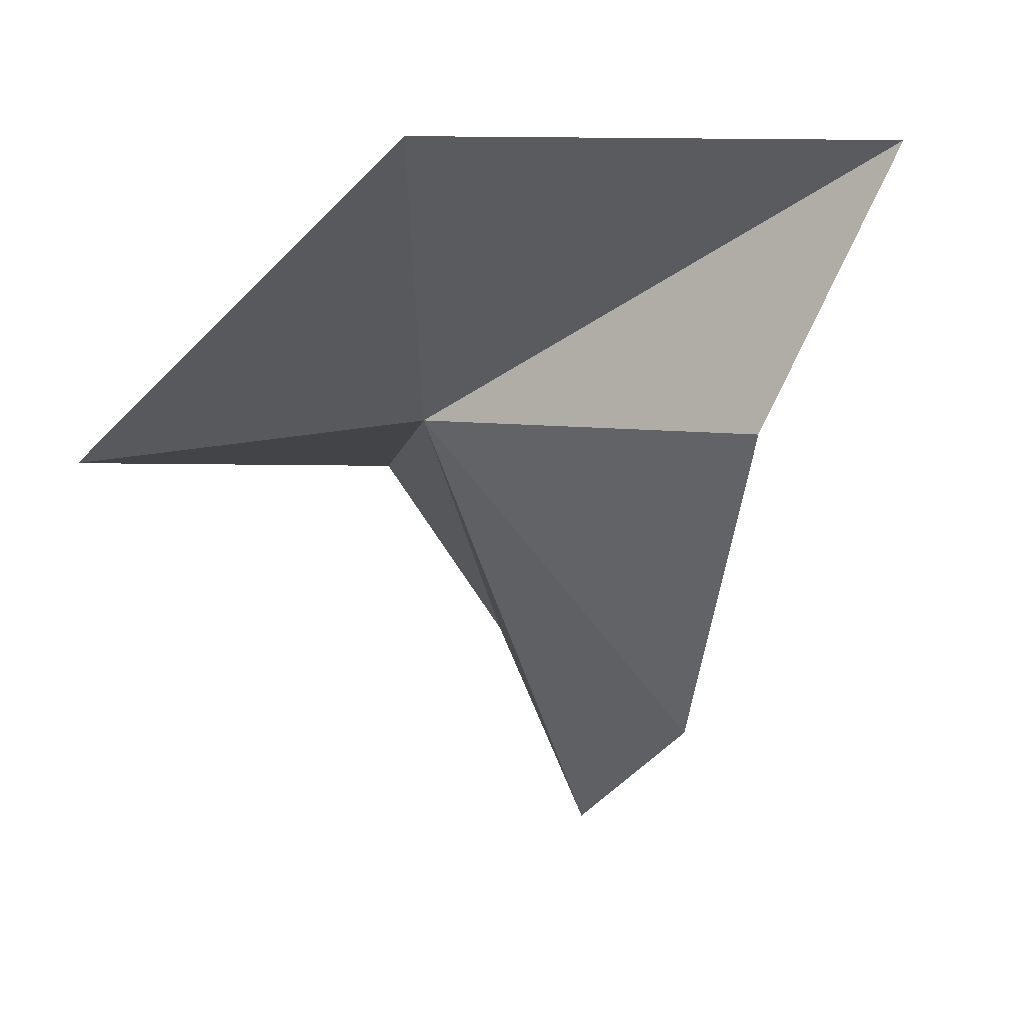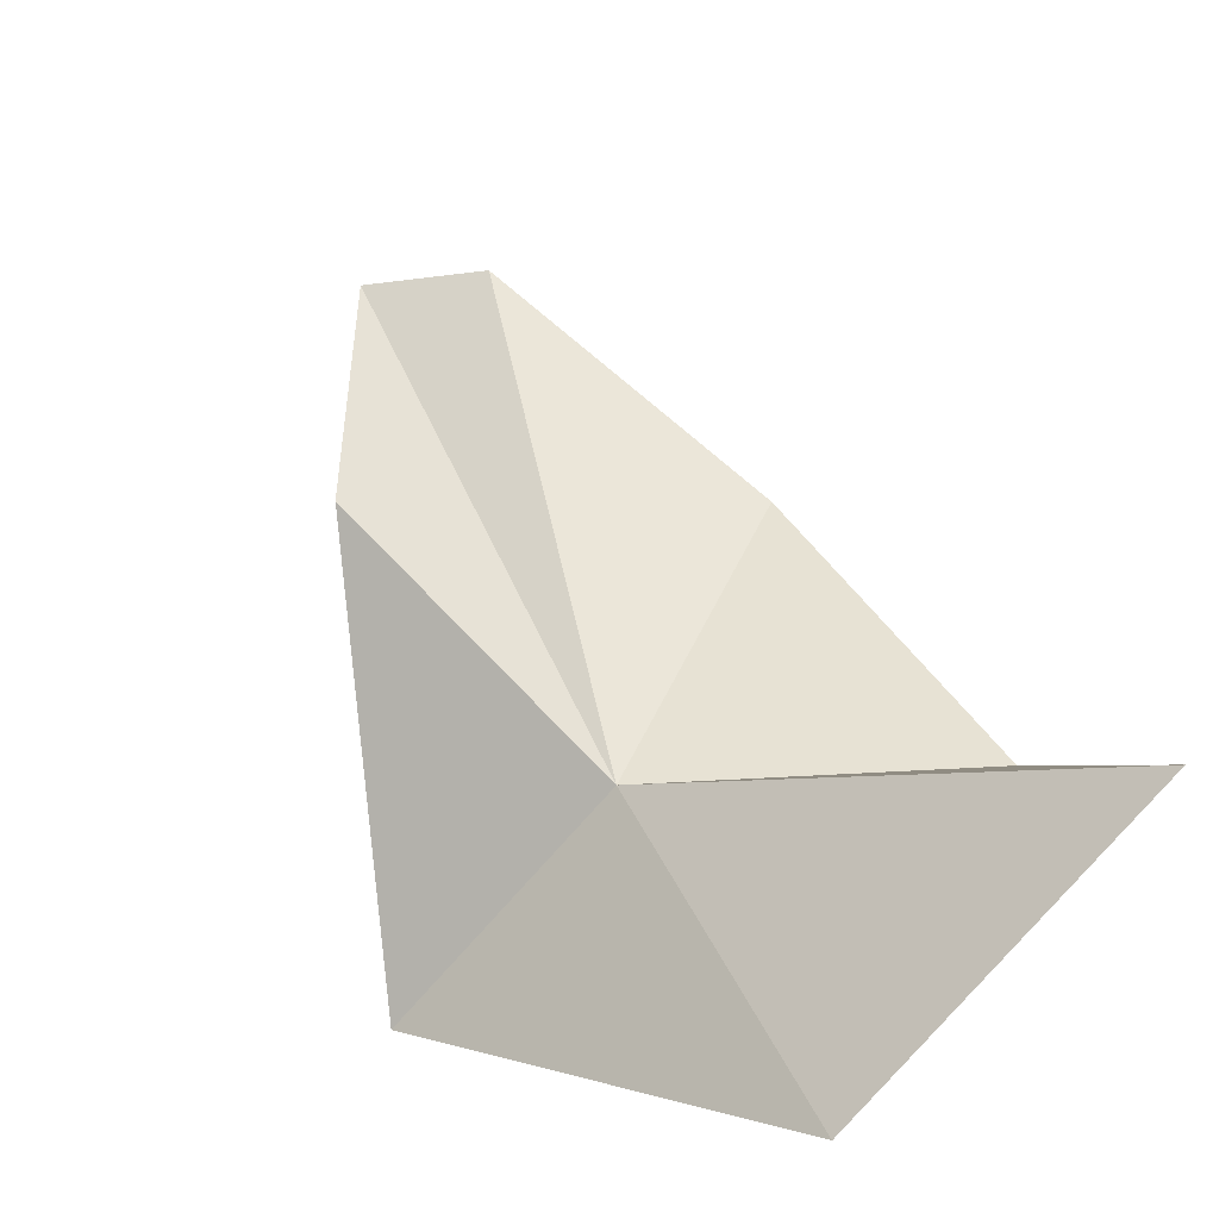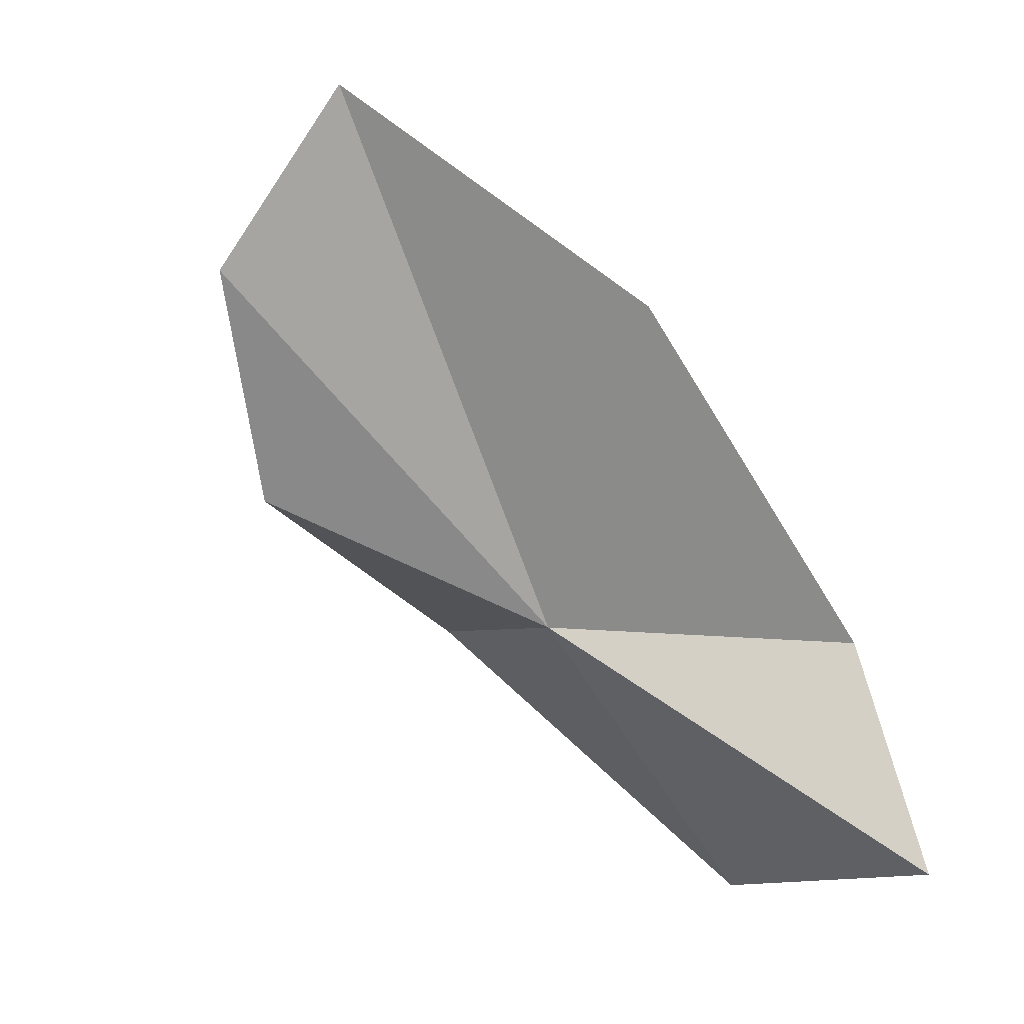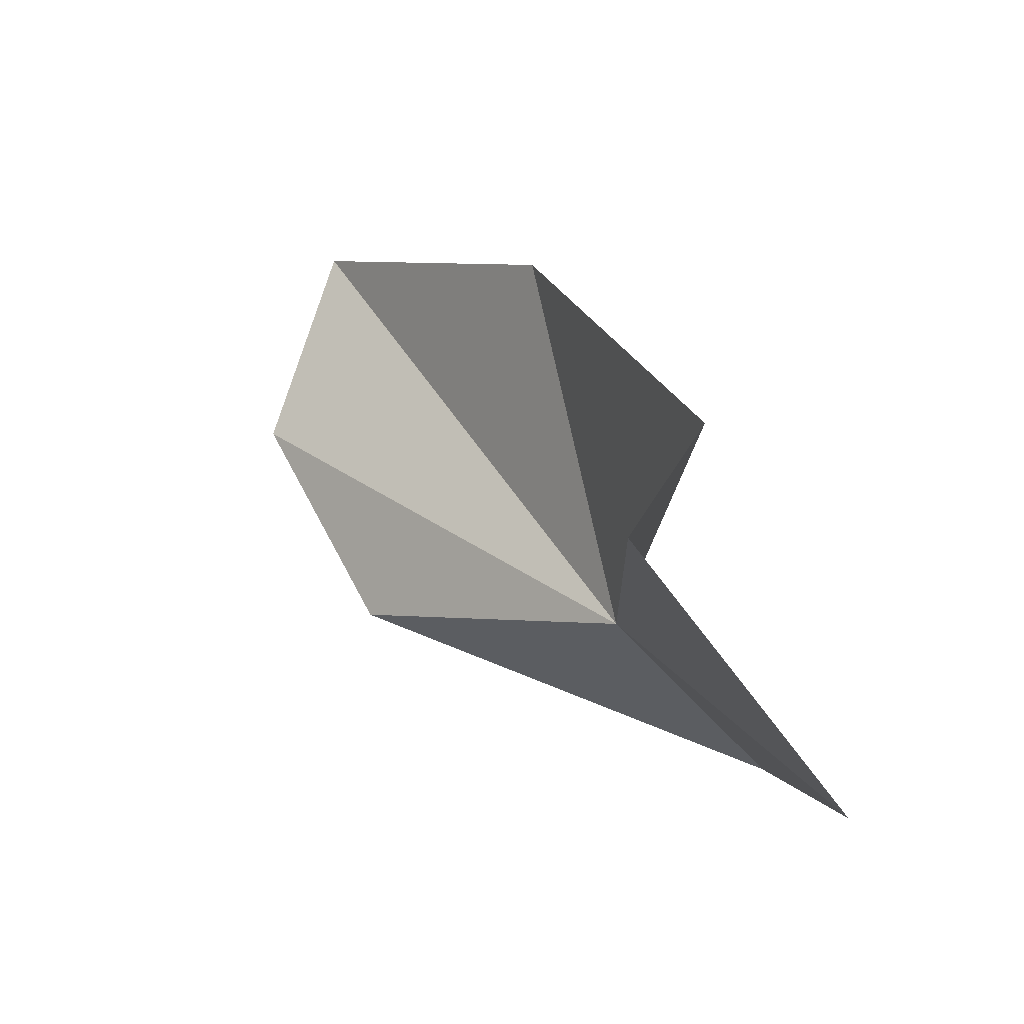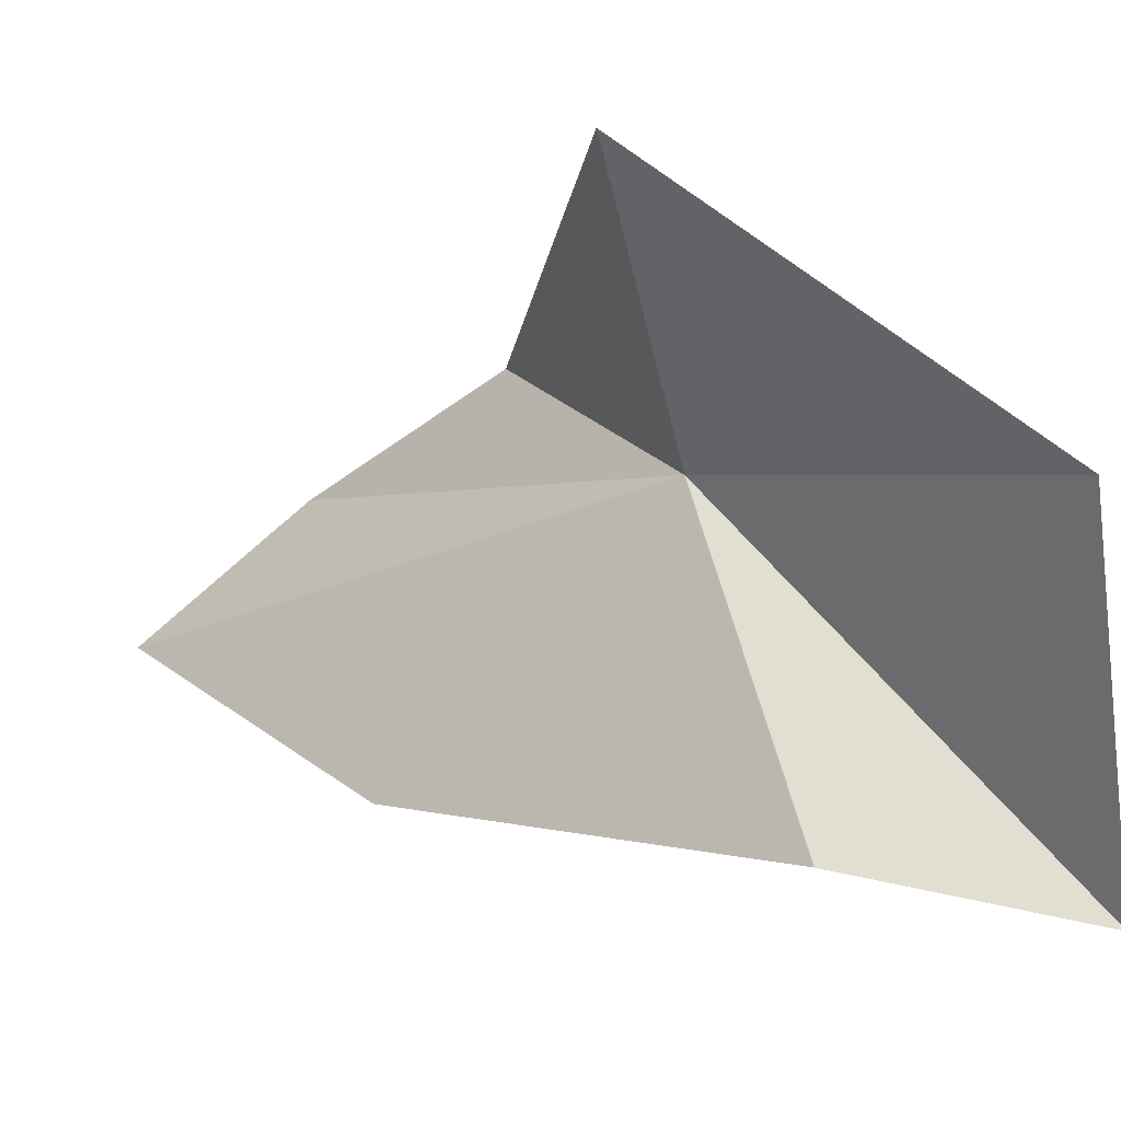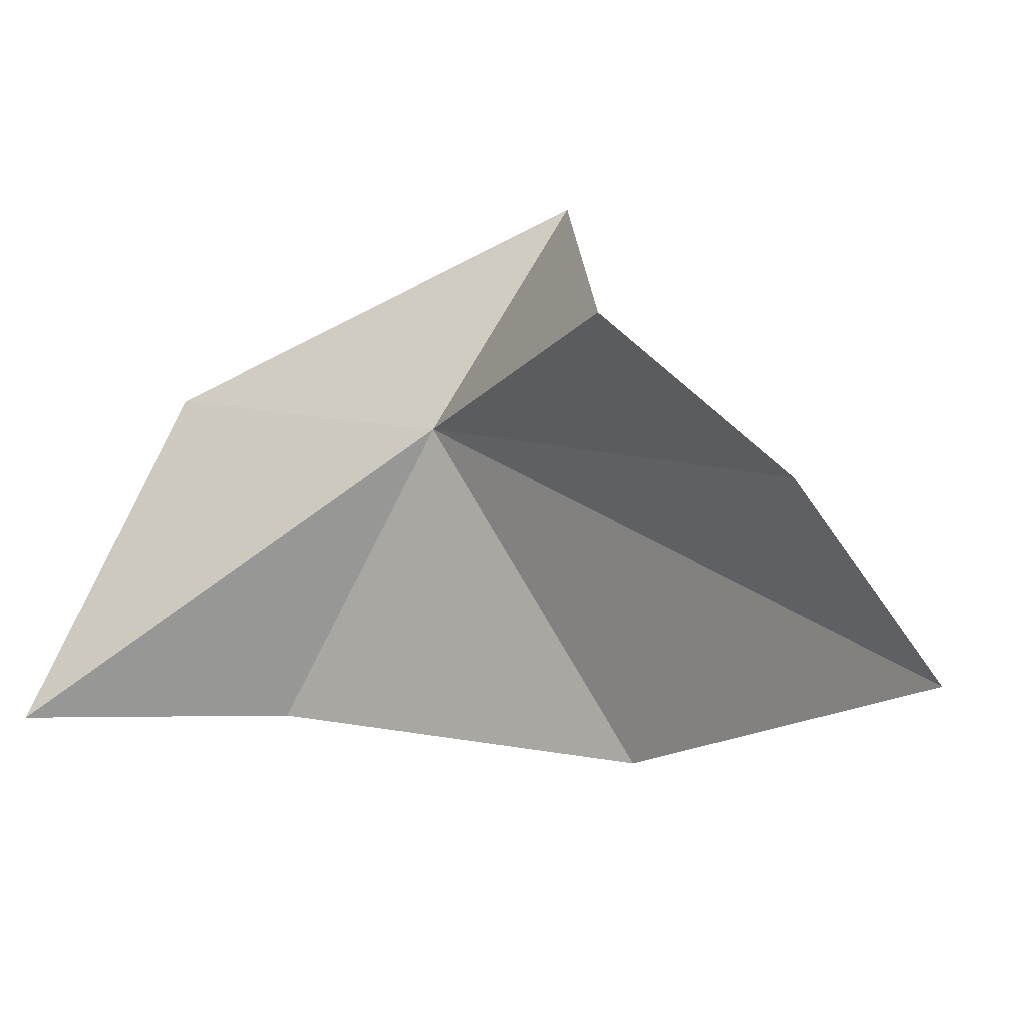
<metadata>
{"format":"obj","ext":"obj","renderer":"f3d","projection":"perspective","resolution":1024,"background":"white","views":[{"elev":-70.9,"azim":-172.5,"up":"+Y"},{"elev":-66.7,"azim":-142.1,"up":"+Z"},{"elev":0.1,"azim":-124.0,"up":"+Z"},{"elev":-37.5,"azim":-67.7,"up":"+Z"},{"elev":-74.0,"azim":107.9,"up":"+Y"},{"elev":70.6,"azim":-59.6,"up":"+Y"}]}
</metadata>
<code>
v 13.98 -17.52 65.43
v 12.46 -27.63 52.31
v 27.16 -20.21 64.59
v -4.712 -24.6 55.31
v 13.18 0.5108 81.57
v 16.88 -3.675 71.51
v 5.315 -17 80.26
v 10.4 -3.888 89.71
v 1.501 -25.92 65
f 1 2 3
f 1 4 2
f 1 6 5
f 1 8 7
f 1 7 9
f 1 5 8
f 1 9 4
f 1 3 6

</code>
